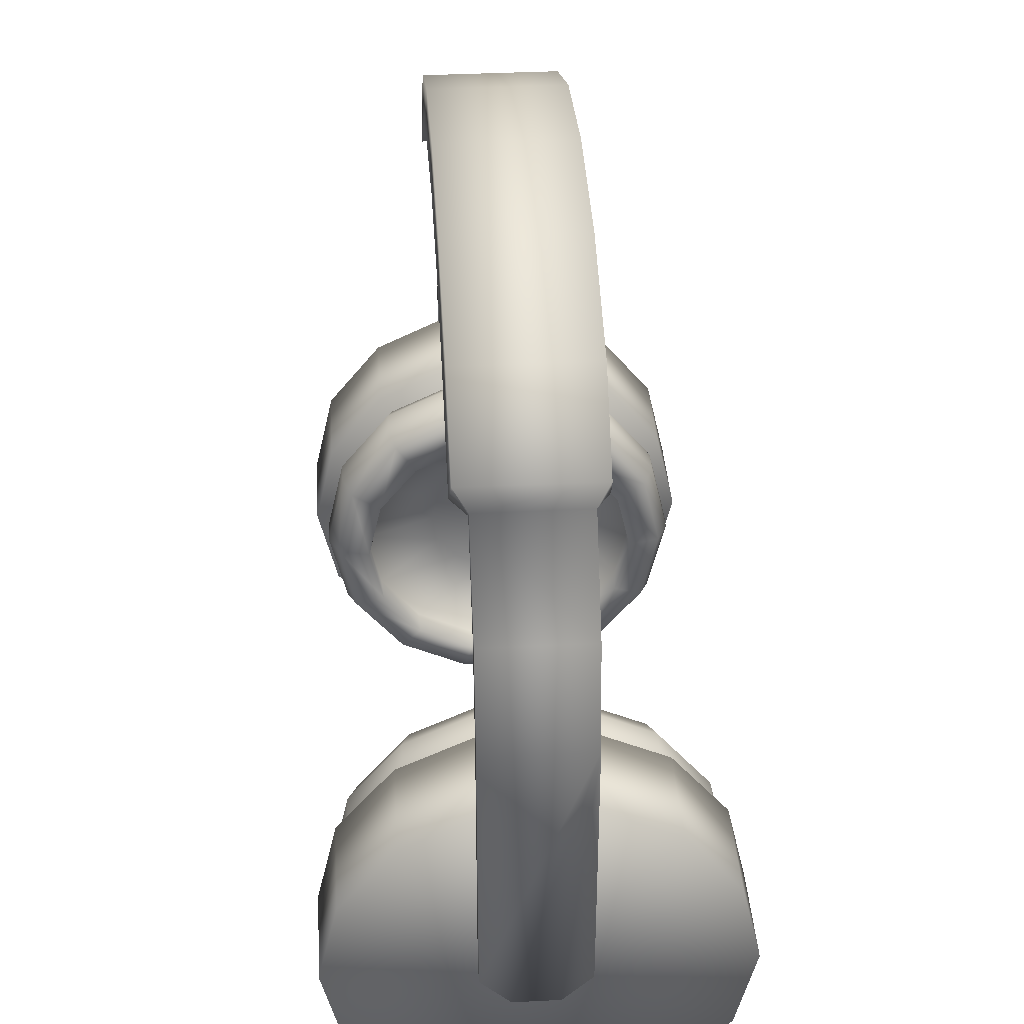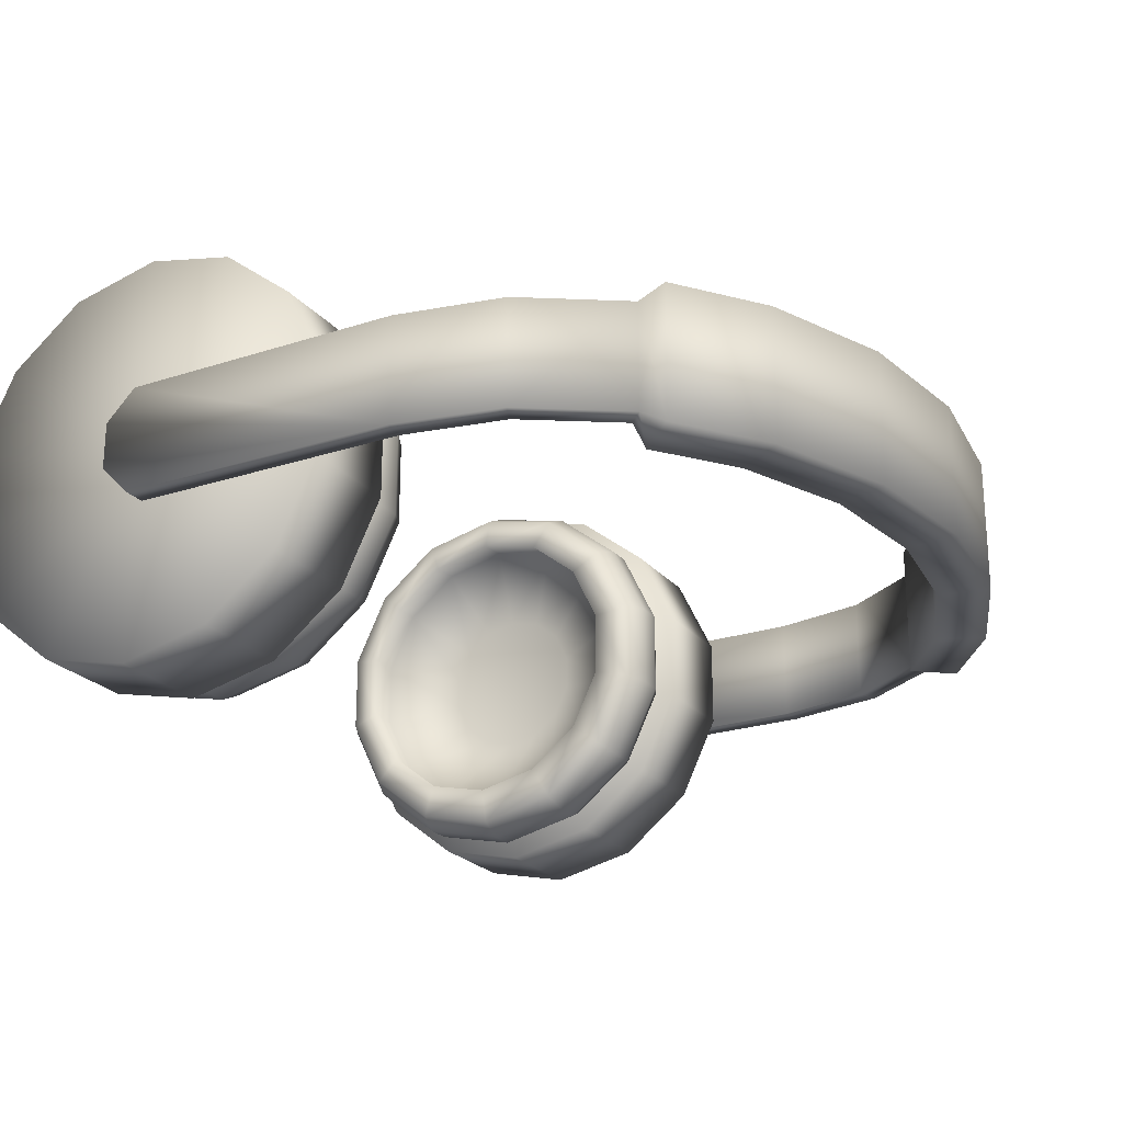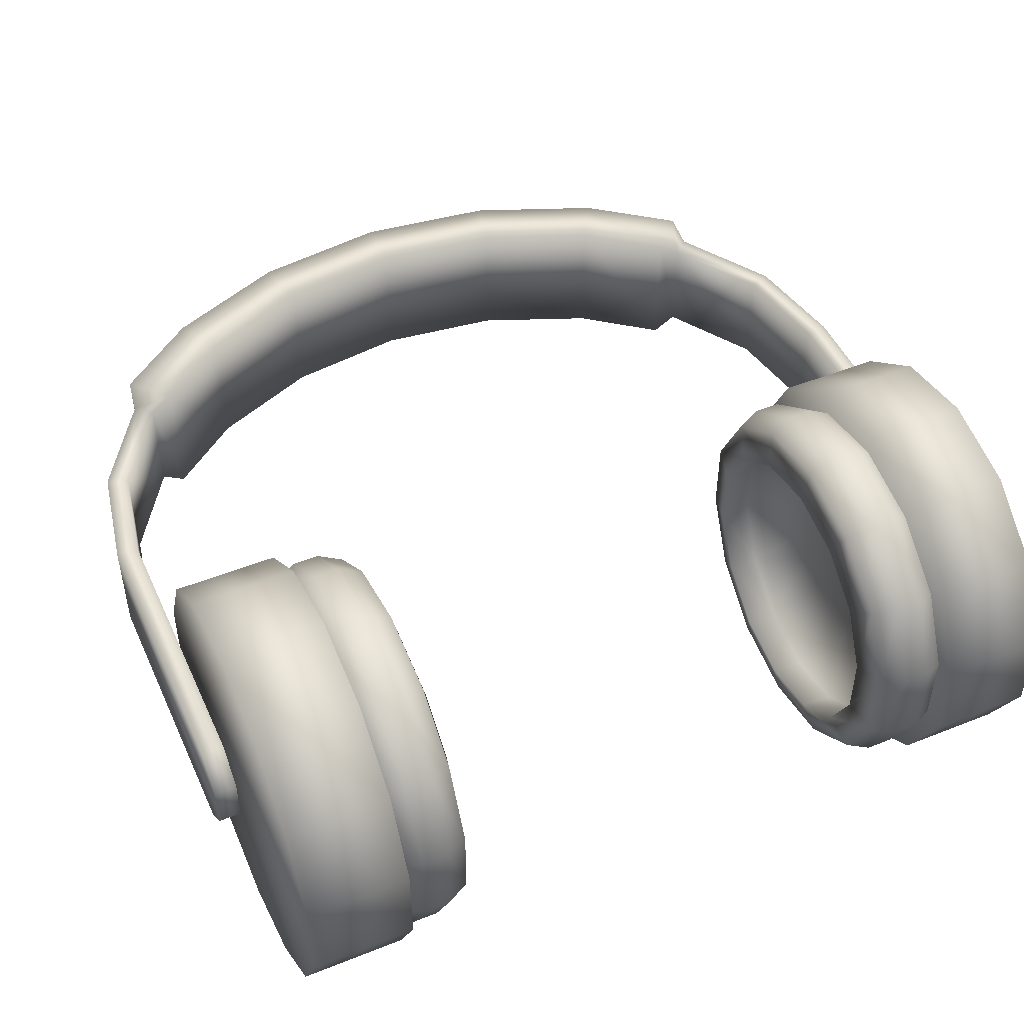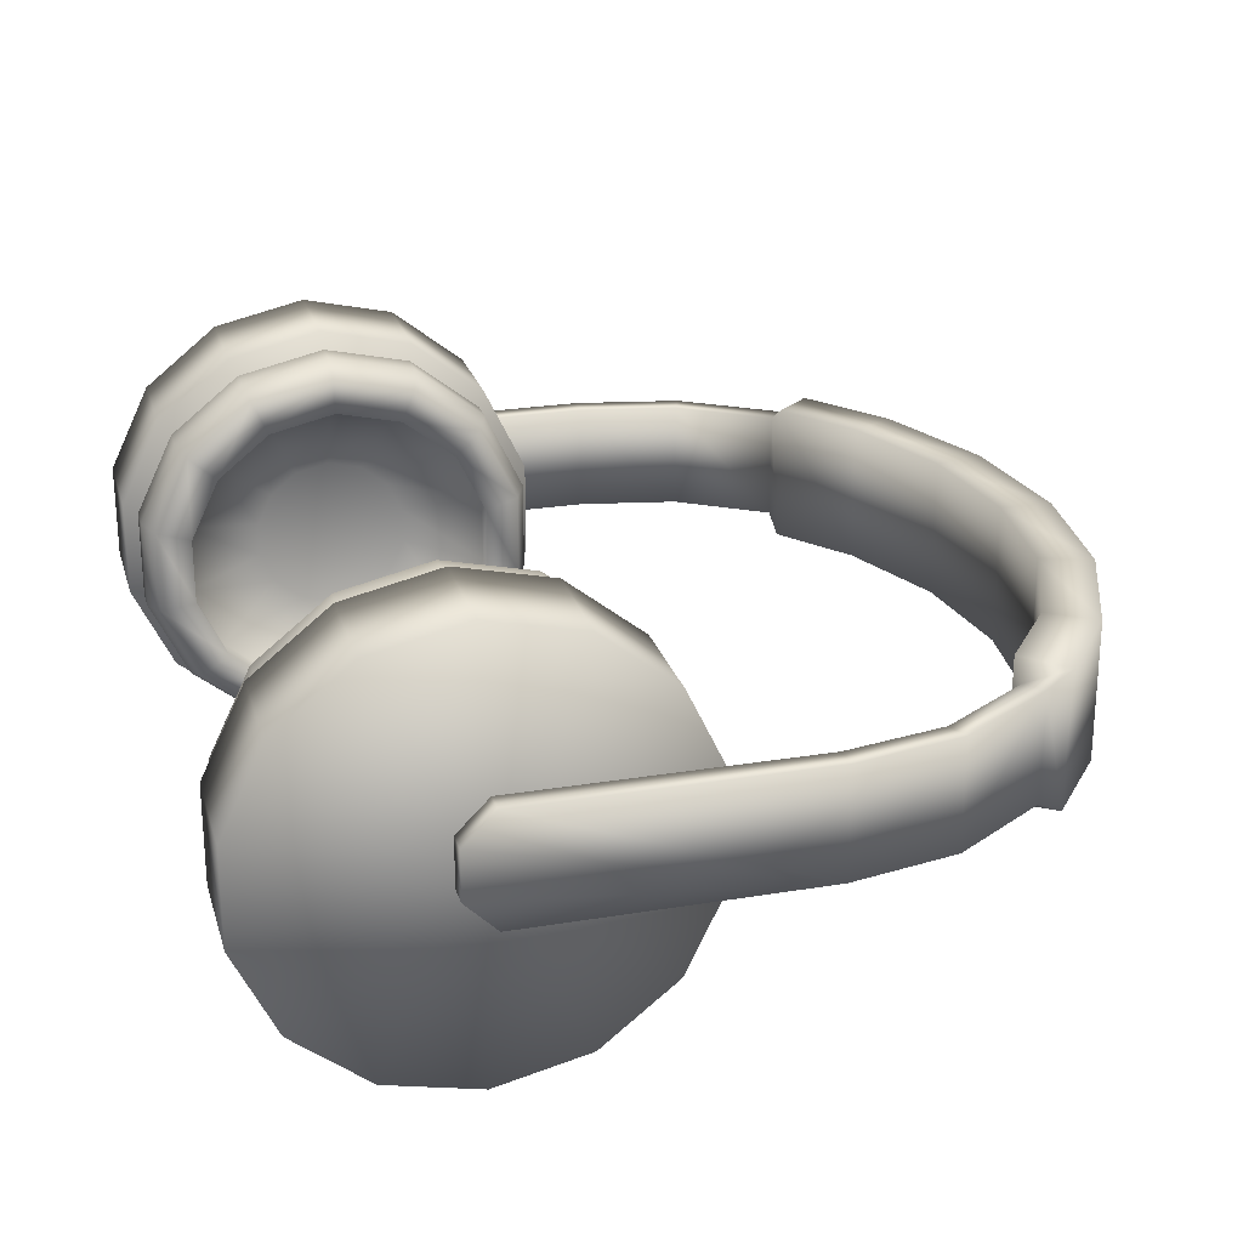
<metadata>
{"format":"obj","ext":"obj","renderer":"f3d","projection":"perspective","resolution":1024,"background":"white","views":[{"elev":37.6,"azim":86.3,"up":"+Y"},{"elev":-23.3,"azim":119.0,"up":"+Z"},{"elev":48.8,"azim":-23.9,"up":"+Z"},{"elev":24.4,"azim":74.7,"up":"+Z"}]}
</metadata>
<code>
v  109.9 83.86 -129.2
v  104.4 110.9 -129.2
v  104.4 110.9 -101.6
v  109.9 83.86 -101.6
v  88.6 135.4 -129.2
v  88.6 135.4 -101.6
v  87.34 141.6 -132.5
v  65.99 158.2 -132.9
v  65.99 158.2 -97.97
v  87.61 141.9 -97.97
v  34.02 171 -132.9
v  34.02 171 -97.97
v  -1.271 175.4 -132.9
v  -1.271 175.4 -97.97
v  -36.56 171 -132.9
v  -36.56 171 -97.97
v  -68.53 158.2 -132.9
v  -68.53 158.2 -97.97
v  -90.15 141.9 -132.9
v  -90.15 141.9 -97.97
v  -91.14 135.4 -129.2
v  -107 110.9 -129.2
v  -107 110.9 -101.6
v  -91.14 135.4 -101.6
v  -112.4 83.86 -129.2
v  -112.4 83.86 -101.6
v  109.9 10.74 -101.6
v  109.9 2.994 -109.4
v  109.9 2.994 -121.5
v  109.9 10.74 -129.2
v  -112.4 10.74 -129.2
v  -112.4 2.993 -121.5
v  -112.4 2.993 -109.4
v  -112.4 10.74 -101.6
v  99.09 108.8 -101.6
v  99.09 108.8 -129.2
v  104.2 83.28 -129.2
v  104.2 83.28 -101.6
v  84.33 131.5 -101.6
v  84.33 131.5 -129.2
v  59.24 146.6 -97.56
v  59.24 146.6 -133.3
v  78.54 131.9 -133.3
v  78.54 131.9 -97.59
v  30.66 158 -97.61
v  30.66 158 -133.3
v  -1.271 162 -97.62
v  -1.271 162 -133.2
v  -33.2 158 -97.61
v  -33.2 158 -133.3
v  -61.78 146.6 -97.56
v  -61.78 146.6 -133.3
v  -81.08 131.9 -97.59
v  -81.08 131.9 -133.3
v  -101.6 108.8 -101.6
v  -101.6 108.8 -129.2
v  -86.87 131.5 -129.2
v  -86.87 131.5 -101.6
v  -106.7 83.28 -101.6
v  -106.7 83.28 -129.2
v  104.1 2.994 -109.4
v  104.1 10.74 -101.6
v  104.1 10.74 -129.2
v  104.1 2.994 -121.5
v  -106.7 2.993 -121.5
v  -106.7 10.74 -129.2
v  -106.7 10.74 -101.6
v  -106.7 2.993 -109.4
v  77.26 8.694 -170
v  77.26 31.83 -164.7
v  104.1 31.83 -164.7
v  104.1 8.694 -170
v  77.26 50.39 -149.9
v  104.1 50.39 -149.9
v  77.26 60.69 -128.6
v  104.1 60.69 -128.6
v  77.26 60.69 -104.8
v  104.1 60.69 -104.8
v  77.26 50.39 -83.45
v  104.1 50.39 -83.45
v  77.26 31.83 -68.65
v  104.1 31.83 -68.65
v  77.26 8.694 -63.37
v  104.1 8.694 -63.37
v  77.26 -14.44 -68.65
v  104.1 -14.44 -68.65
v  77.26 -33 -83.45
v  104.1 -33 -83.45
v  77.26 -43.3 -104.8
v  104.1 -43.3 -104.8
v  77.26 -43.3 -128.6
v  104.1 -43.3 -128.6
v  77.26 -33 -149.9
v  104.1 -33 -149.9
v  77.26 -14.44 -164.7
v  104.1 -14.44 -164.7
v  65.9 8.694 -166.7
v  65.9 30.4 -161.8
v  72.53 30.4 -161.8
v  72.53 8.694 -166.7
v  65.9 47.81 -147.9
v  72.53 47.81 -147.9
v  65.9 57.47 -127.8
v  72.53 57.47 -127.8
v  65.9 57.47 -105.6
v  72.53 57.47 -105.6
v  65.9 47.81 -85.5
v  72.53 47.81 -85.5
v  65.9 30.4 -71.62
v  72.53 30.4 -71.62
v  65.9 8.694 -66.66
v  72.53 8.694 -66.66
v  65.9 -13.01 -71.62
v  72.53 -13.01 -71.62
v  65.9 -30.42 -85.5
v  72.53 -30.42 -85.5
v  65.9 -40.09 -105.6
v  72.53 -40.09 -105.6
v  65.9 -40.09 -127.8
v  72.53 -40.09 -127.8
v  65.9 -30.42 -147.9
v  72.53 -30.42 -147.9
v  65.9 -13.01 -161.8
v  72.53 -13.01 -161.8
v  57.85 -7.888 -151.1
v  57.85 -21.19 -140.5
v  66.16 -21.64 -140.9
v  66.16 -8.14 -151.7
v  57.85 -28.57 -125.2
v  66.16 -29.13 -125.3
v  57.85 -28.57 -108.2
v  66.16 -29.13 -108.1
v  57.85 -21.19 -92.87
v  66.16 -21.64 -92.51
v  57.85 -7.888 -82.26
v  66.16 -8.14 -81.74
v  57.85 8.694 -78.48
v  66.16 8.694 -77.9
v  57.85 25.28 -82.26
v  66.16 25.53 -81.74
v  57.85 38.58 -92.87
v  66.16 39.03 -92.51
v  57.85 45.96 -108.2
v  66.16 46.52 -108.1
v  57.85 45.96 -125.2
v  66.16 46.52 -125.3
v  57.85 38.58 -140.5
v  66.16 39.03 -140.9
v  57.85 25.28 -151.1
v  66.16 25.53 -151.7
v  57.85 8.694 -154.9
v  66.16 8.694 -155.5
v  80.58 8.694 -154.9
v  80.58 25.28 -151.1
v  80.58 8.694 -116.7
v  80.58 38.58 -140.5
v  80.58 45.96 -125.2
v  80.58 45.96 -108.2
v  80.58 38.58 -92.87
v  80.58 25.28 -82.26
v  80.58 8.694 -78.48
v  80.58 -7.888 -82.26
v  80.58 -21.19 -92.87
v  80.58 -28.57 -108.2
v  80.58 -28.57 -125.2
v  80.58 -21.19 -140.5
v  80.58 -7.888 -151.1
v  59.86 -11.73 -159.1
v  59.86 -28.11 -146.1
v  59.86 -37.21 -127.2
v  59.86 -37.21 -106.2
v  59.86 -28.11 -87.34
v  59.86 -11.73 -74.28
v  59.87 8.694 -69.62
v  59.86 29.12 -74.28
v  59.87 45.5 -87.34
v  59.87 54.59 -106.2
v  59.86 54.59 -127.2
v  59.86 45.5 -146.1
v  59.86 29.12 -159.1
v  59.86 8.694 -163.8
v  78.57 8.694 -163.8
v  78.57 29.12 -159.1
v  78.57 45.5 -146.1
v  78.57 54.59 -127.2
v  78.57 54.59 -106.2
v  78.57 45.5 -87.34
v  78.57 29.12 -74.28
v  78.57 8.694 -69.62
v  78.57 -11.73 -74.28
v  78.57 -28.11 -87.34
v  78.57 -37.21 -106.2
v  78.57 -37.21 -127.2
v  78.57 -28.11 -146.1
v  78.57 -11.73 -159.1
v  77.26 8.694 -116.7
v  104.1 8.694 -116.7
v  74.46 -6.246 -128.6
v  74.04 8.694 -116.7
v  74.46 0.403 -133.9
v  74.46 -9.936 -120.9
v  74.46 -9.936 -112.4
v  74.46 -6.246 -104.8
v  74.46 0.403 -99.48
v  74.46 8.694 -97.59
v  74.46 16.99 -99.48
v  74.46 23.63 -104.8
v  74.46 27.32 -112.4
v  74.46 27.32 -120.9
v  74.46 23.63 -128.6
v  74.46 16.99 -133.9
v  74.46 8.694 -135.8
v  -77.26 8.694 -170
v  -104.1 8.694 -170
v  -104.1 31.83 -164.7
v  -77.26 31.83 -164.7
v  -104.1 50.39 -149.9
v  -77.26 50.39 -149.9
v  -104.1 60.69 -128.6
v  -77.26 60.69 -128.6
v  -104.1 60.69 -104.8
v  -77.26 60.69 -104.8
v  -104.1 50.39 -83.45
v  -77.26 50.39 -83.45
v  -104.1 31.83 -68.65
v  -77.26 31.83 -68.65
v  -104.1 8.694 -63.37
v  -77.26 8.694 -63.37
v  -104.1 -14.44 -68.65
v  -77.26 -14.44 -68.65
v  -104.1 -33 -83.45
v  -77.26 -33 -83.45
v  -104.1 -43.3 -104.8
v  -77.26 -43.3 -104.8
v  -104.1 -43.3 -128.6
v  -77.26 -43.3 -128.6
v  -104.1 -33 -149.9
v  -77.26 -33 -149.9
v  -104.1 -14.44 -164.7
v  -77.26 -14.44 -164.7
v  -65.9 8.694 -166.7
v  -72.53 8.694 -166.7
v  -72.53 30.4 -161.8
v  -65.9 30.4 -161.8
v  -72.53 47.81 -147.9
v  -65.9 47.81 -147.9
v  -72.53 57.47 -127.8
v  -65.9 57.47 -127.8
v  -72.53 57.47 -105.6
v  -65.9 57.47 -105.6
v  -72.53 47.81 -85.5
v  -65.9 47.81 -85.5
v  -72.53 30.4 -71.62
v  -65.9 30.4 -71.62
v  -72.53 8.694 -66.66
v  -65.9 8.694 -66.66
v  -72.53 -13.01 -71.62
v  -65.9 -13.01 -71.62
v  -72.53 -30.42 -85.5
v  -65.9 -30.42 -85.5
v  -72.53 -40.09 -105.6
v  -65.9 -40.09 -105.6
v  -72.53 -40.09 -127.8
v  -65.9 -40.09 -127.8
v  -72.53 -30.42 -147.9
v  -65.9 -30.42 -147.9
v  -72.53 -13.01 -161.8
v  -65.9 -13.01 -161.8
v  -57.85 -7.888 -151.1
v  -66.16 -8.14 -151.7
v  -66.16 -21.64 -140.9
v  -57.85 -21.19 -140.5
v  -66.16 -29.13 -125.3
v  -57.85 -28.57 -125.2
v  -66.16 -29.13 -108.1
v  -57.85 -28.57 -108.2
v  -66.16 -21.64 -92.51
v  -57.85 -21.19 -92.87
v  -66.16 -8.14 -81.74
v  -57.85 -7.888 -82.26
v  -66.16 8.694 -77.9
v  -57.85 8.694 -78.48
v  -66.16 25.53 -81.74
v  -57.85 25.28 -82.26
v  -66.16 39.03 -92.51
v  -57.85 38.58 -92.87
v  -66.16 46.52 -108.1
v  -57.85 45.96 -108.2
v  -66.16 46.52 -125.3
v  -57.85 45.96 -125.2
v  -66.16 39.03 -140.9
v  -57.85 38.58 -140.5
v  -66.16 25.53 -151.7
v  -57.85 25.28 -151.1
v  -66.16 8.694 -155.5
v  -57.85 8.694 -154.9
v  -80.58 8.694 -154.9
v  -80.58 8.694 -116.7
v  -80.58 25.28 -151.1
v  -80.58 38.58 -140.5
v  -80.58 45.96 -125.2
v  -80.58 45.96 -108.2
v  -80.58 38.58 -92.87
v  -80.58 25.28 -82.26
v  -80.58 8.694 -78.48
v  -80.58 -7.888 -82.26
v  -80.58 -21.19 -92.87
v  -80.58 -28.57 -108.2
v  -80.58 -28.57 -125.2
v  -80.58 -21.19 -140.5
v  -80.58 -7.888 -151.1
v  -59.87 -28.11 -146.1
v  -59.87 -11.73 -159.1
v  -59.87 -37.21 -127.2
v  -59.87 -37.21 -106.2
v  -59.87 -28.11 -87.34
v  -59.87 -11.73 -74.28
v  -59.87 8.694 -69.62
v  -59.87 29.12 -74.28
v  -59.87 45.5 -87.34
v  -59.87 54.59 -106.2
v  -59.87 54.59 -127.2
v  -59.87 45.5 -146.1
v  -59.87 29.12 -159.1
v  -59.87 8.694 -163.8
v  -78.57 29.12 -159.1
v  -78.57 8.694 -163.8
v  -78.57 45.5 -146.1
v  -78.57 54.59 -127.2
v  -78.57 54.59 -106.2
v  -78.57 45.5 -87.34
v  -78.57 29.12 -74.28
v  -78.57 8.694 -69.62
v  -78.57 -11.73 -74.28
v  -78.57 -28.11 -87.34
v  -78.57 -37.21 -106.2
v  -78.57 -37.21 -127.2
v  -78.57 -28.11 -146.1
v  -78.57 -11.73 -159.1
v  -77.26 8.694 -116.7
v  -104.1 8.694 -116.7
v  -74.46 -6.246 -128.6
v  -74.46 0.403 -133.9
v  -74.04 8.694 -116.7
v  -74.46 -9.936 -120.9
v  -74.46 -9.936 -112.4
v  -74.46 -6.246 -104.8
v  -74.46 0.403 -99.48
v  -74.46 8.694 -97.59
v  -74.46 16.99 -99.48
v  -74.46 23.63 -104.8
v  -74.46 27.32 -112.4
v  -74.46 27.32 -120.9
v  -74.46 23.63 -128.6
v  -74.46 16.99 -133.9
v  -74.46 8.694 -135.8
o Cylinder004
g Cylinder004
f 1 2 3 4
f 2 5 6 3
f 7 8 9 10
f 8 11 12 9
f 11 13 14 12
f 13 15 16 14
f 15 17 18 16
f 17 19 20 18
f 21 22 23 24
f 22 25 26 23
f 1 4 27 28 29 30
f 26 25 31 32 33 34
f 35 36 37 38
f 39 40 36 35
f 41 42 43 44
f 45 46 42 41
f 47 48 46 45
f 49 50 48 47
f 51 52 50 49
f 53 54 52 51
f 55 56 57 58
f 59 60 56 55
f 61 62 38 37 63 64
f 65 66 60 59 67 68
f 2 1 37 36
f 4 3 35 38
f 5 2 36 40
f 3 6 39 35
f 8 7 43 42
f 10 9 41 44
f 11 8 42 46
f 9 12 45 41
f 13 11 46 48
f 12 14 47 45
f 15 13 48 50
f 14 16 49 47
f 17 15 50 52
f 16 18 51 49
f 19 17 52 54
f 18 20 53 51
f 22 21 57 56
f 24 23 55 58
f 25 22 56 60
f 23 26 59 55
f 27 4 38 62
f 29 28 61 64
f 1 30 63 37
f 31 25 60 66
f 33 32 65 68
f 26 34 67 59
f 62 61 28 27
f 64 63 30 29
f 66 65 32 31
f 68 67 34 33
f 6 5 7 10
f 5 40 43 7
f 40 39 44 43
f 39 6 10 44
f 21 24 20 19
f 24 58 53 20
f 58 57 54 53
f 57 21 19 54
f 69 70 71 72
f 70 73 74 71
f 73 75 76 74
f 75 77 78 76
f 77 79 80 78
f 79 81 82 80
f 81 83 84 82
f 83 85 86 84
f 85 87 88 86
f 87 89 90 88
f 89 91 92 90
f 91 93 94 92
f 93 95 96 94
f 95 69 72 96
f 97 98 99 100
f 98 101 102 99
f 101 103 104 102
f 103 105 106 104
f 105 107 108 106
f 107 109 110 108
f 109 111 112 110
f 111 113 114 112
f 113 115 116 114
f 115 117 118 116
f 117 119 120 118
f 119 121 122 120
f 121 123 124 122
f 123 97 100 124
f 125 126 127 128
f 126 129 130 127
f 129 131 132 130
f 131 133 134 132
f 133 135 136 134
f 135 137 138 136
f 137 139 140 138
f 139 141 142 140
f 141 143 144 142
f 143 145 146 144
f 145 147 148 146
f 147 149 150 148
f 149 151 152 150
f 151 125 128 152
f 153 154 155
f 154 156 155
f 156 157 155
f 157 158 155
f 158 159 155
f 159 160 155
f 160 161 155
f 161 162 155
f 162 163 155
f 163 164 155
f 164 165 155
f 165 166 155
f 166 167 155
f 167 153 155
f 125 168 169 126
f 126 169 170 129
f 129 170 171 131
f 131 171 172 133
f 133 172 173 135
f 135 173 174 137
f 137 174 175 139
f 139 175 176 141
f 141 176 177 143
f 143 177 178 145
f 145 178 179 147
f 147 179 180 149
f 149 180 181 151
f 151 181 168 125
f 153 182 183 154
f 154 183 184 156
f 156 184 185 157
f 157 185 186 158
f 158 186 187 159
f 159 187 188 160
f 160 188 189 161
f 161 189 190 162
f 162 190 191 163
f 163 191 192 164
f 164 192 193 165
f 165 193 194 166
f 166 194 195 167
f 167 195 182 153
f 168 123 121 169
f 169 121 119 170
f 170 119 117 171
f 171 117 115 172
f 172 115 113 173
f 173 113 111 174
f 174 111 109 175
f 175 109 107 176
f 176 107 105 177
f 177 105 103 178
f 178 103 101 179
f 179 101 98 180
f 180 98 97 181
f 181 97 123 168
f 182 100 99 183
f 183 99 102 184
f 184 102 104 185
f 185 104 106 186
f 186 106 108 187
f 187 108 110 188
f 188 110 112 189
f 189 112 114 190
f 190 114 116 191
f 191 116 118 192
f 192 118 120 193
f 193 120 122 194
f 194 122 124 195
f 195 124 100 182
f 70 69 196
f 69 95 196
f 95 93 196
f 93 91 196
f 91 89 196
f 89 87 196
f 87 85 196
f 85 83 196
f 83 81 196
f 81 79 196
f 79 77 196
f 77 75 196
f 75 73 196
f 73 70 196
f 72 71 197
f 71 74 197
f 74 76 197
f 76 78 197
f 78 80 197
f 80 82 197
f 82 84 197
f 84 86 197
f 86 88 197
f 88 90 197
f 90 92 197
f 92 94 197
f 94 96 197
f 96 72 197
f 198 199 200
f 201 199 198
f 202 199 201
f 203 199 202
f 204 199 203
f 205 199 204
f 206 199 205
f 207 199 206
f 208 199 207
f 209 199 208
f 210 199 209
f 211 199 210
f 212 199 211
f 200 199 212
f 127 198 200 128
f 130 201 198 127
f 132 202 201 130
f 134 203 202 132
f 136 204 203 134
f 138 205 204 136
f 140 206 205 138
f 142 207 206 140
f 144 208 207 142
f 146 209 208 144
f 148 210 209 146
f 150 211 210 148
f 152 212 211 150
f 128 200 212 152
f 213 214 215 216
f 216 215 217 218
f 218 217 219 220
f 220 219 221 222
f 222 221 223 224
f 224 223 225 226
f 226 225 227 228
f 228 227 229 230
f 230 229 231 232
f 232 231 233 234
f 234 233 235 236
f 236 235 237 238
f 238 237 239 240
f 240 239 214 213
f 241 242 243 244
f 244 243 245 246
f 246 245 247 248
f 248 247 249 250
f 250 249 251 252
f 252 251 253 254
f 254 253 255 256
f 256 255 257 258
f 258 257 259 260
f 260 259 261 262
f 262 261 263 264
f 264 263 265 266
f 266 265 267 268
f 268 267 242 241
f 269 270 271 272
f 272 271 273 274
f 274 273 275 276
f 276 275 277 278
f 278 277 279 280
f 280 279 281 282
f 282 281 283 284
f 284 283 285 286
f 286 285 287 288
f 288 287 289 290
f 290 289 291 292
f 292 291 293 294
f 294 293 295 296
f 296 295 270 269
f 297 298 299
f 299 298 300
f 300 298 301
f 301 298 302
f 302 298 303
f 303 298 304
f 304 298 305
f 305 298 306
f 306 298 307
f 307 298 308
f 308 298 309
f 309 298 310
f 310 298 311
f 311 298 297
f 269 272 312 313
f 272 274 314 312
f 274 276 315 314
f 276 278 316 315
f 278 280 317 316
f 280 282 318 317
f 282 284 319 318
f 284 286 320 319
f 286 288 321 320
f 288 290 322 321
f 290 292 323 322
f 292 294 324 323
f 294 296 325 324
f 296 269 313 325
f 297 299 326 327
f 299 300 328 326
f 300 301 329 328
f 301 302 330 329
f 302 303 331 330
f 303 304 332 331
f 304 305 333 332
f 305 306 334 333
f 306 307 335 334
f 307 308 336 335
f 308 309 337 336
f 309 310 338 337
f 310 311 339 338
f 311 297 327 339
f 313 312 266 268
f 312 314 264 266
f 314 315 262 264
f 315 316 260 262
f 316 317 258 260
f 317 318 256 258
f 318 319 254 256
f 319 320 252 254
f 320 321 250 252
f 321 322 248 250
f 322 323 246 248
f 323 324 244 246
f 324 325 241 244
f 325 313 268 241
f 327 326 243 242
f 326 328 245 243
f 328 329 247 245
f 329 330 249 247
f 330 331 251 249
f 331 332 253 251
f 332 333 255 253
f 333 334 257 255
f 334 335 259 257
f 335 336 261 259
f 336 337 263 261
f 337 338 265 263
f 338 339 267 265
f 339 327 242 267
f 216 340 213
f 213 340 240
f 240 340 238
f 238 340 236
f 236 340 234
f 234 340 232
f 232 340 230
f 230 340 228
f 228 340 226
f 226 340 224
f 224 340 222
f 222 340 220
f 220 340 218
f 218 340 216
f 214 341 215
f 215 341 217
f 217 341 219
f 219 341 221
f 221 341 223
f 223 341 225
f 225 341 227
f 227 341 229
f 229 341 231
f 231 341 233
f 233 341 235
f 235 341 237
f 237 341 239
f 239 341 214
f 342 343 344
f 345 342 344
f 346 345 344
f 347 346 344
f 348 347 344
f 349 348 344
f 350 349 344
f 351 350 344
f 352 351 344
f 353 352 344
f 354 353 344
f 355 354 344
f 356 355 344
f 343 356 344
f 271 270 343 342
f 273 271 342 345
f 275 273 345 346
f 277 275 346 347
f 279 277 347 348
f 281 279 348 349
f 283 281 349 350
f 285 283 350 351
f 287 285 351 352
f 289 287 352 353
f 291 289 353 354
f 293 291 354 355
f 295 293 355 356
f 270 295 356 343

</code>
